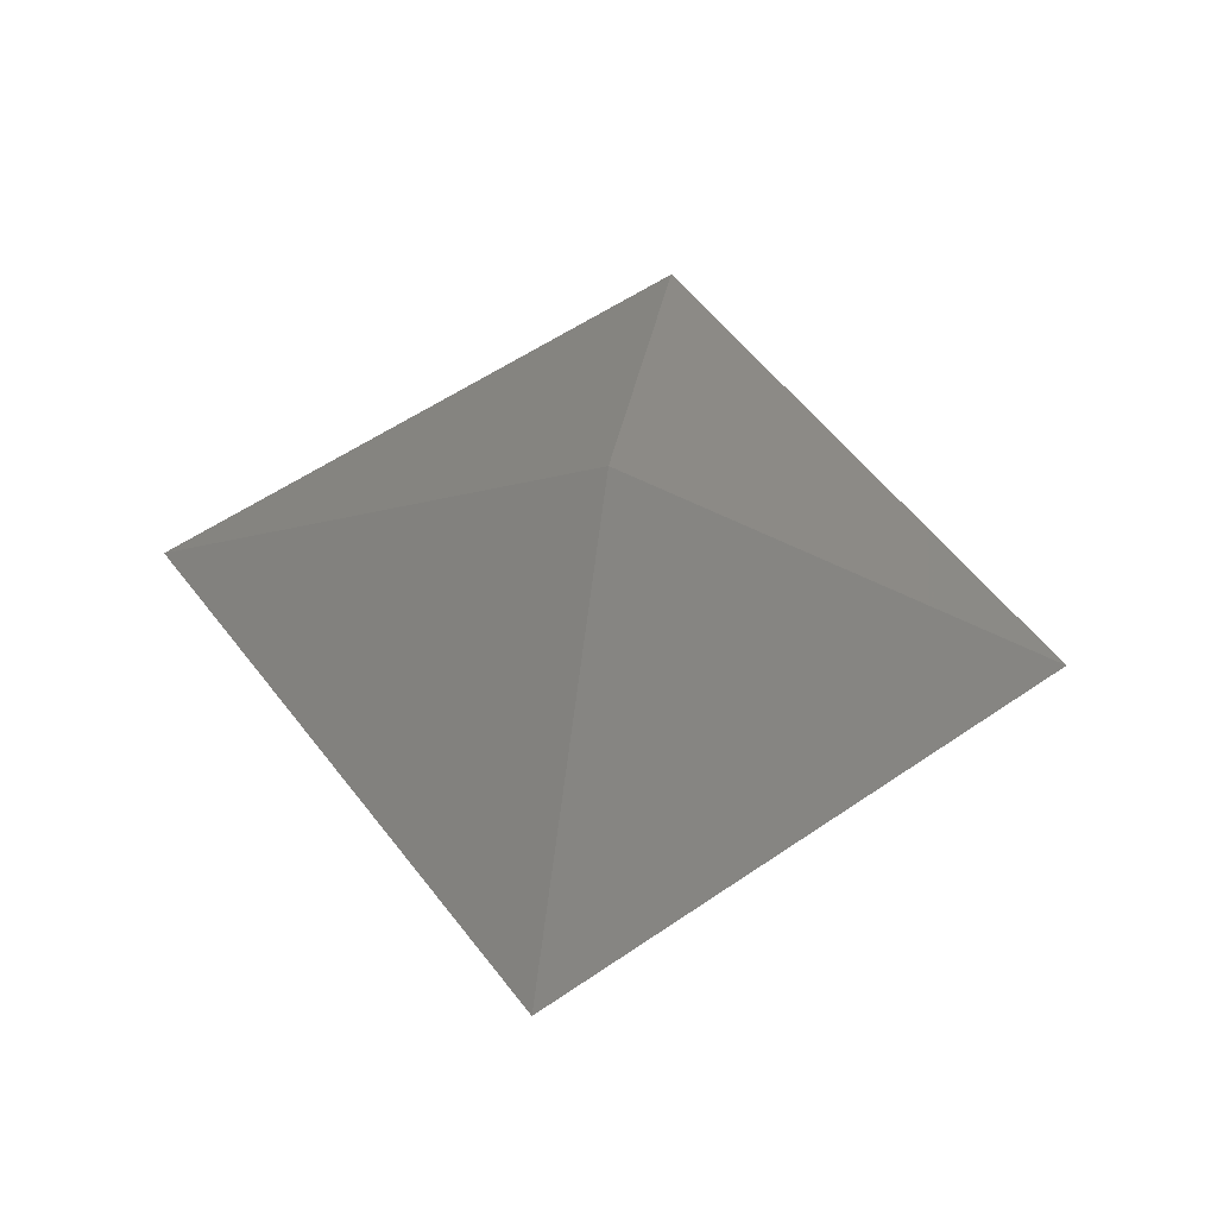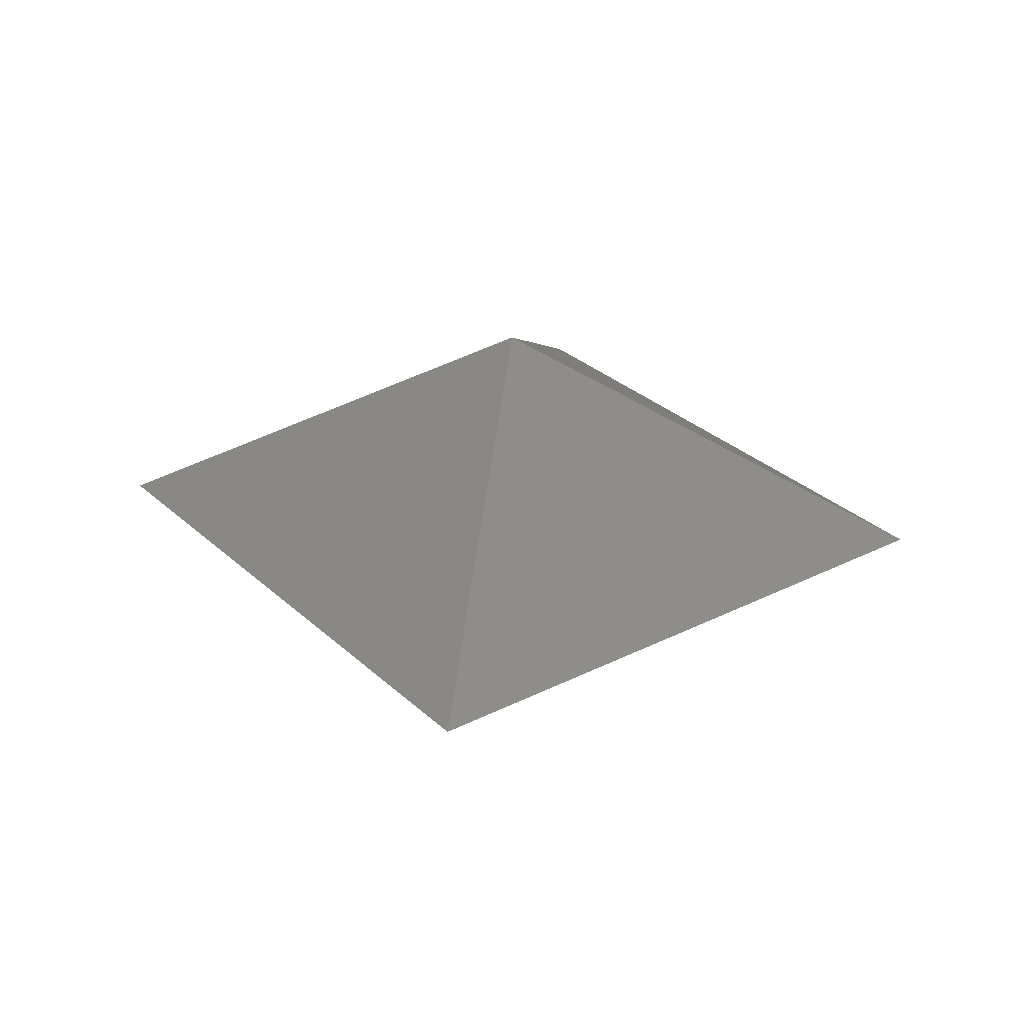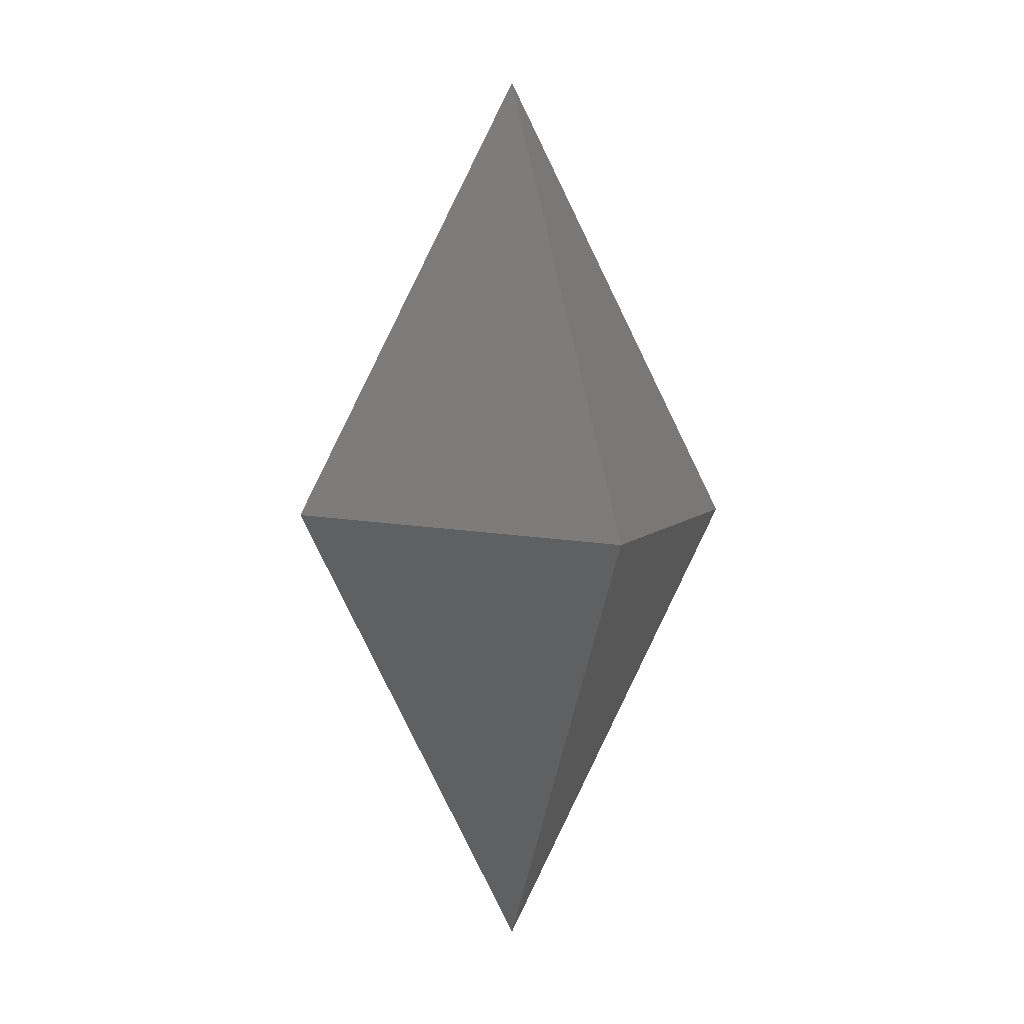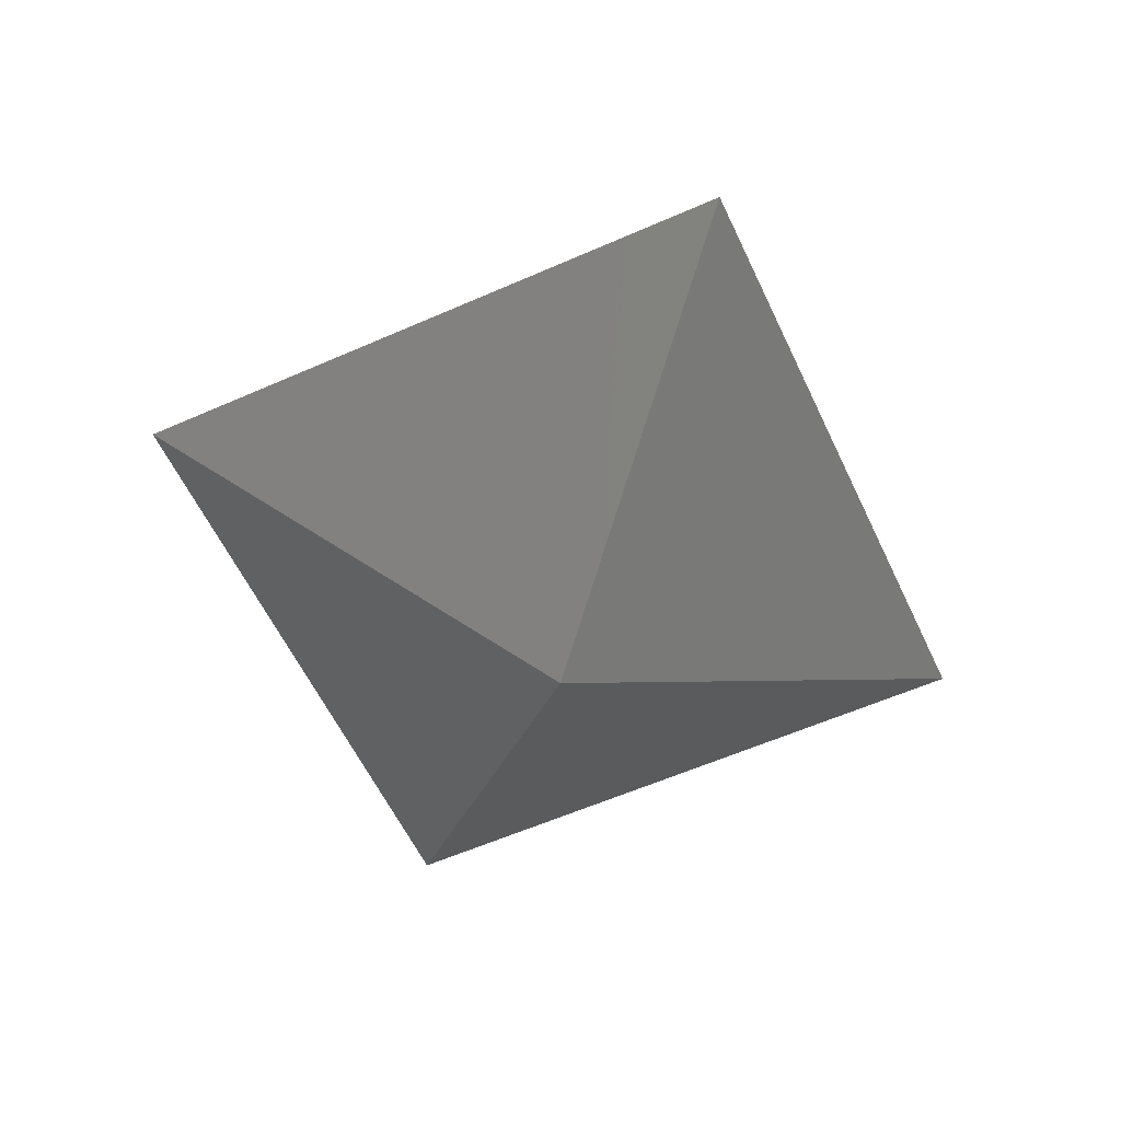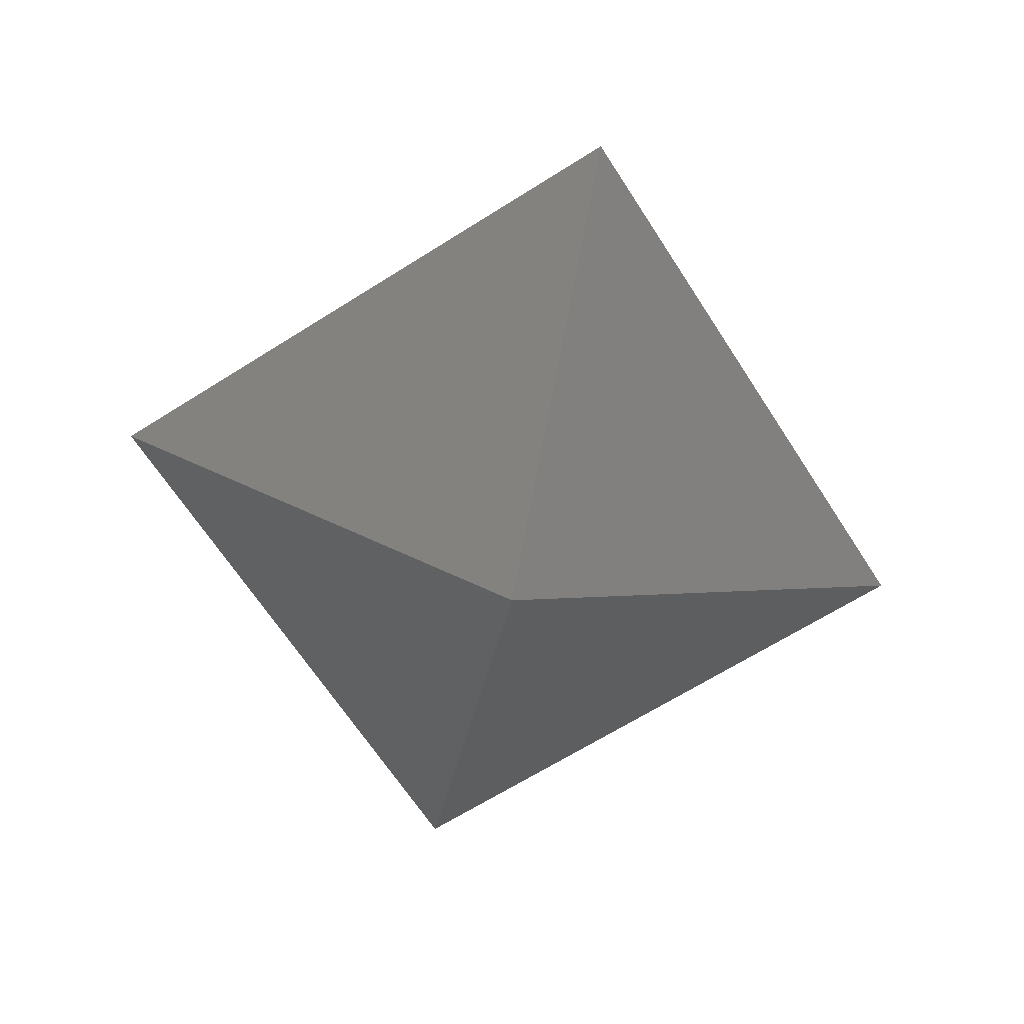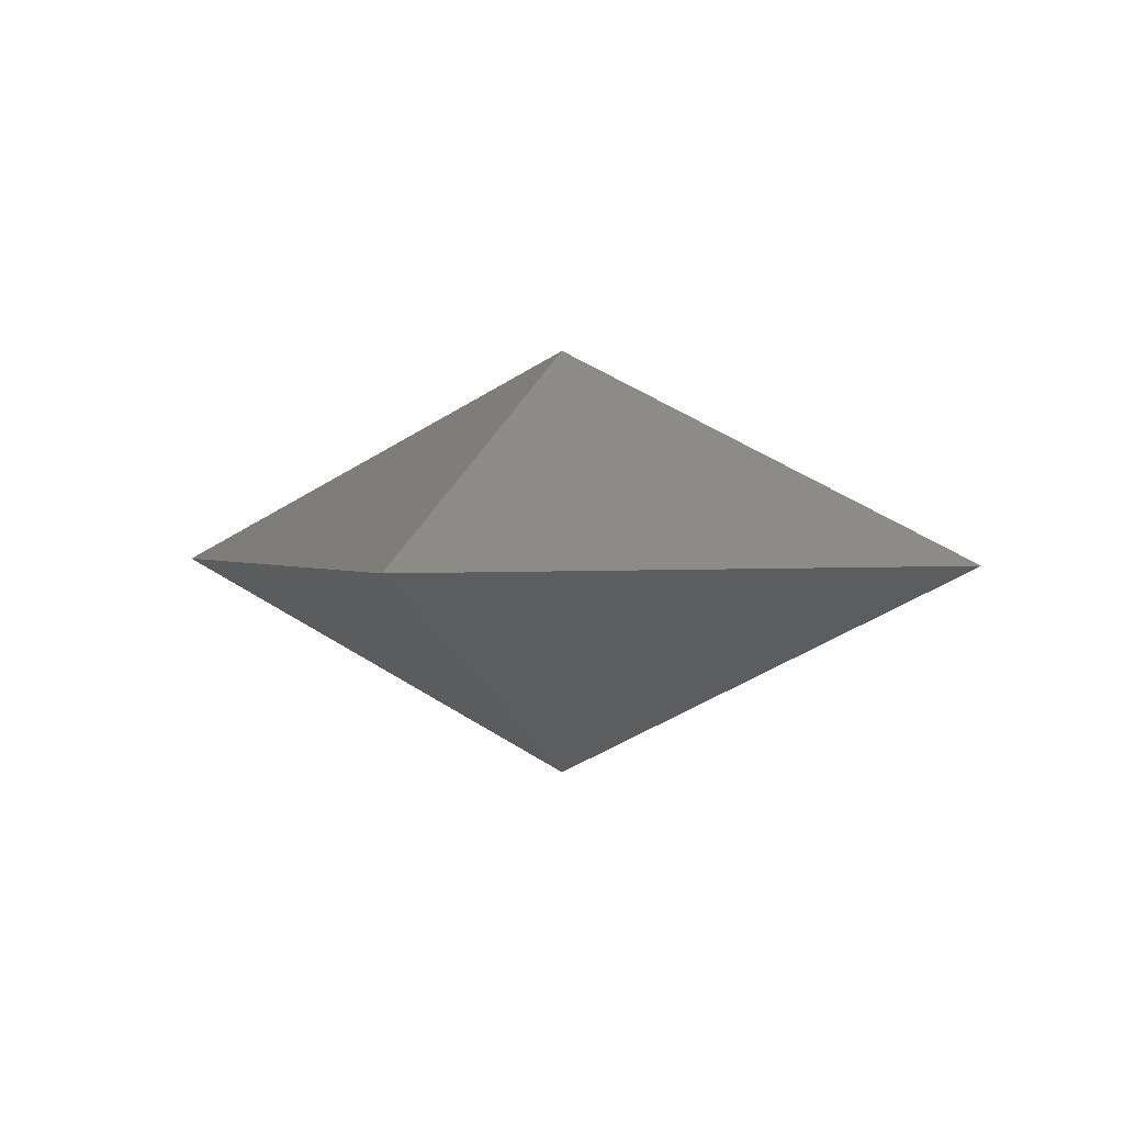
<metadata>
{"format":"stl","ext":"stl","renderer":"f3d","projection":"perspective","resolution":1024,"background":"white","views":[{"elev":54.5,"azim":8.7,"up":"+Z"},{"elev":29.5,"azim":98.2,"up":"+Z"},{"elev":3.8,"azim":77.7,"up":"+Y"},{"elev":-57.2,"azim":69.8,"up":"+Z"},{"elev":-64.9,"azim":77.6,"up":"+Z"},{"elev":1.4,"azim":21.0,"up":"+Z"}]}
</metadata>
<code>
# stl→obj: 6 verts, 8 faces
v 0 0 1
v 2 0 0
v 0 2 0
v -2 0 0
v 0 -2 0
v 0 0 -1
f 1 2 3
f 1 3 4
f 1 4 5
f 1 5 2
f 6 3 2
f 6 4 3
f 6 5 4
f 6 2 5

</code>
